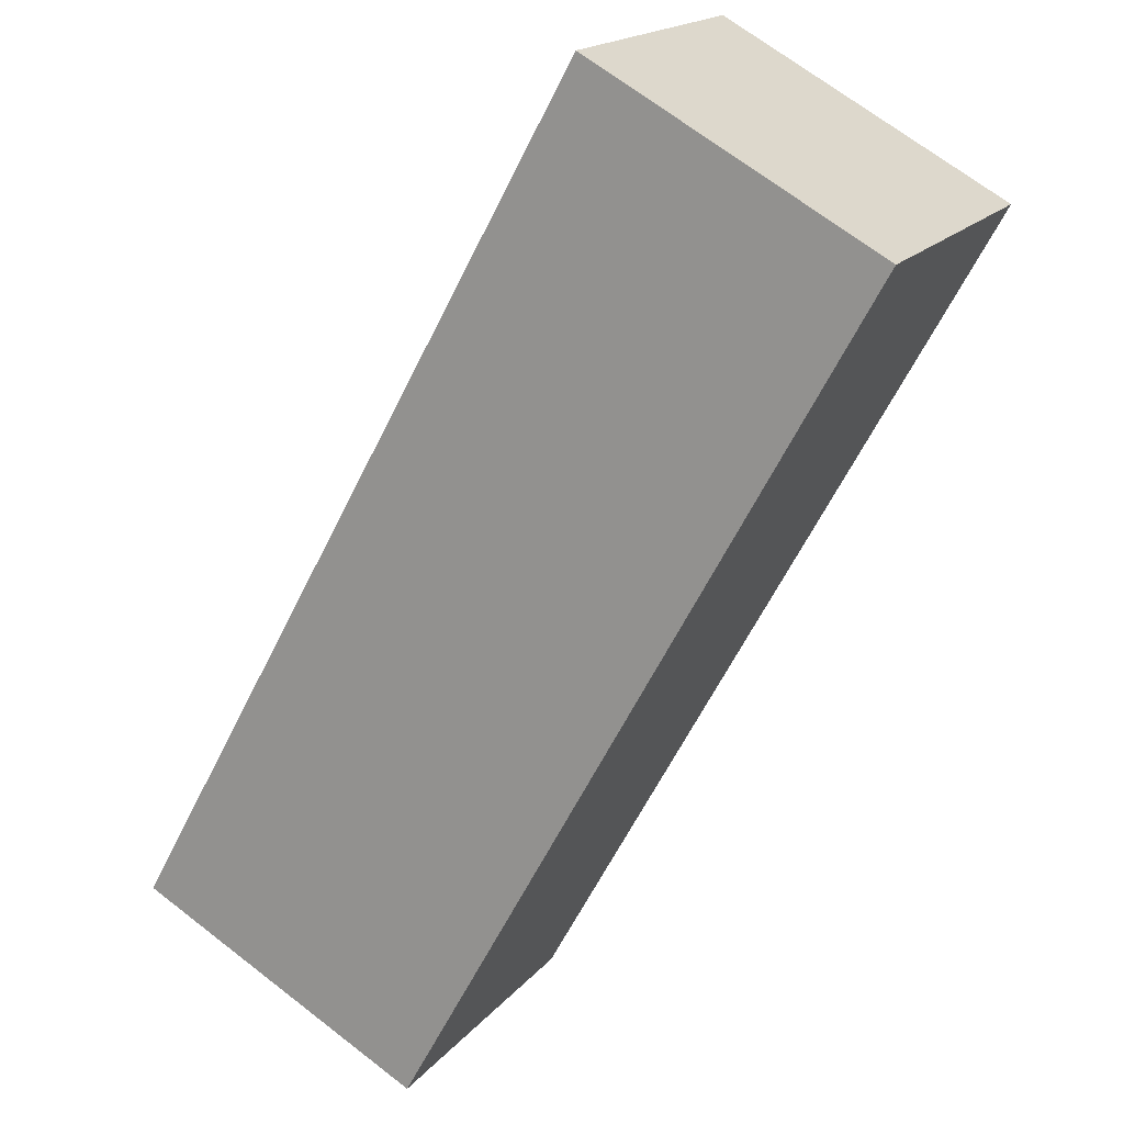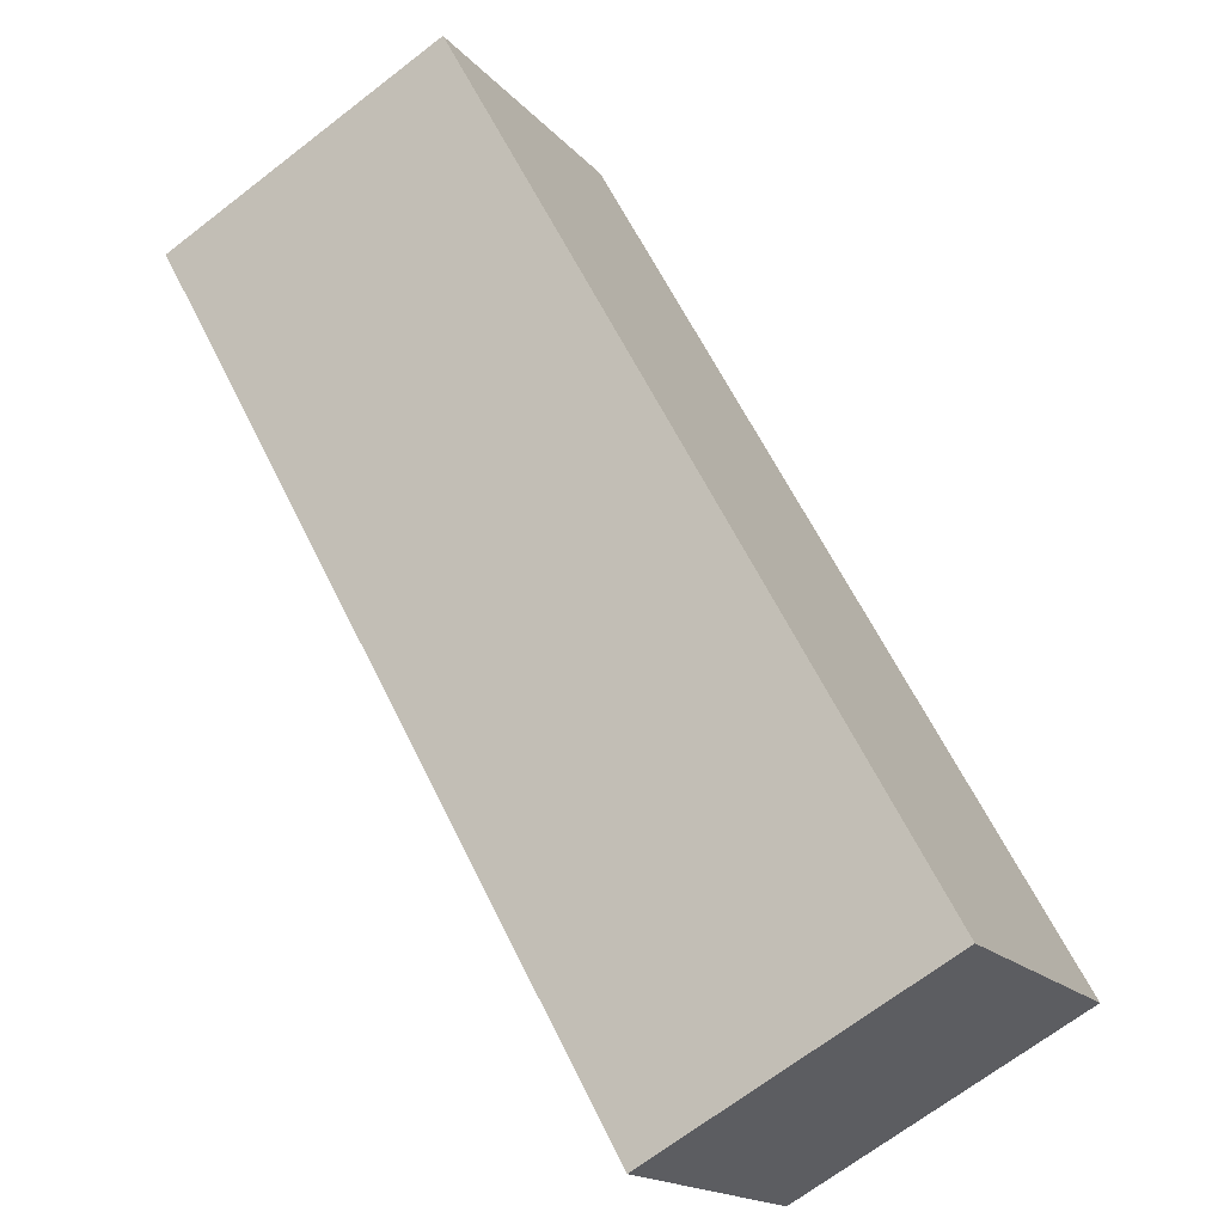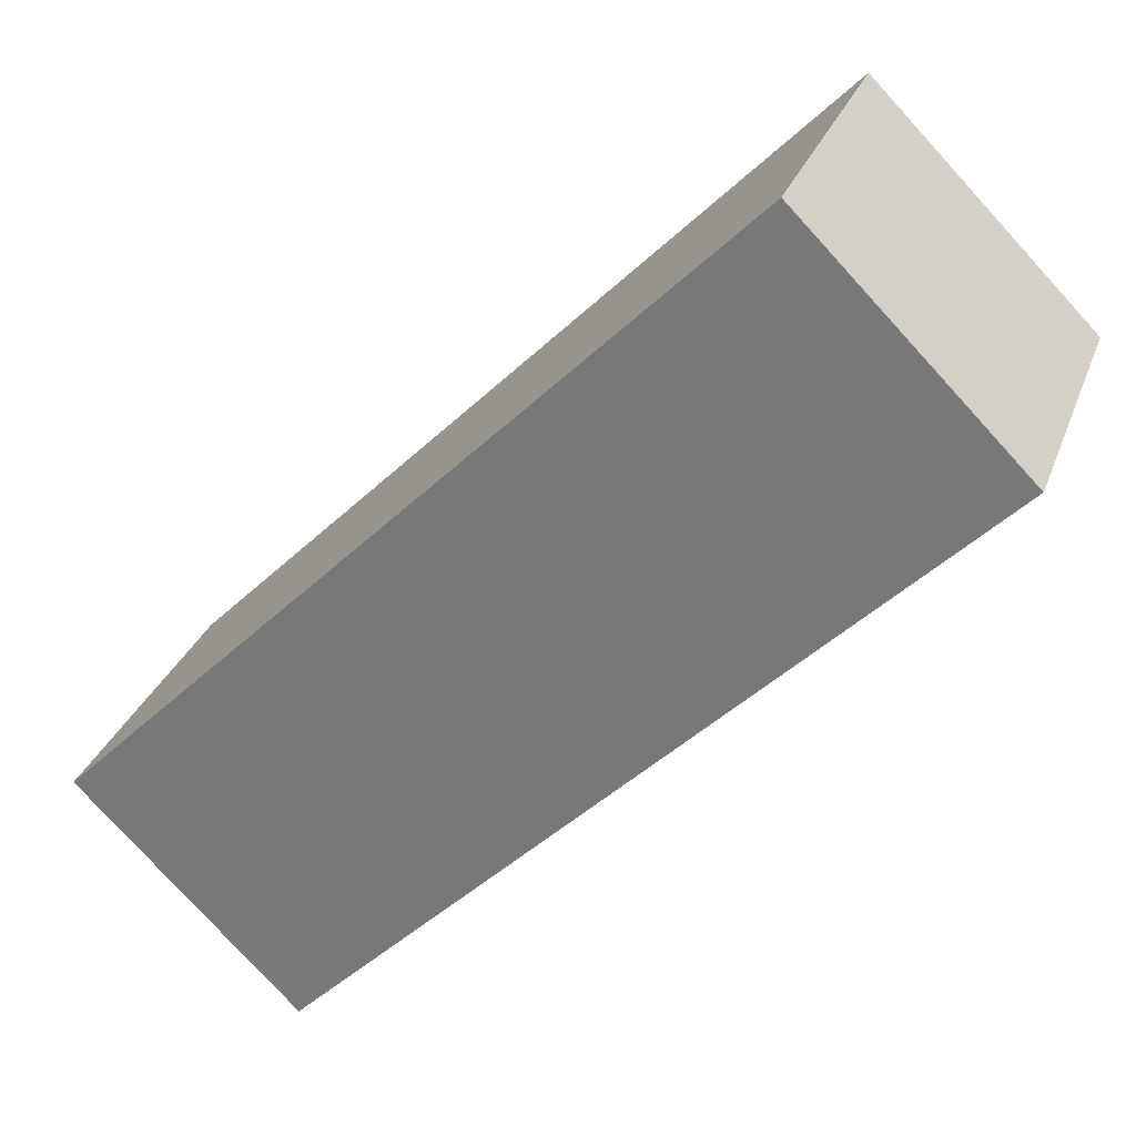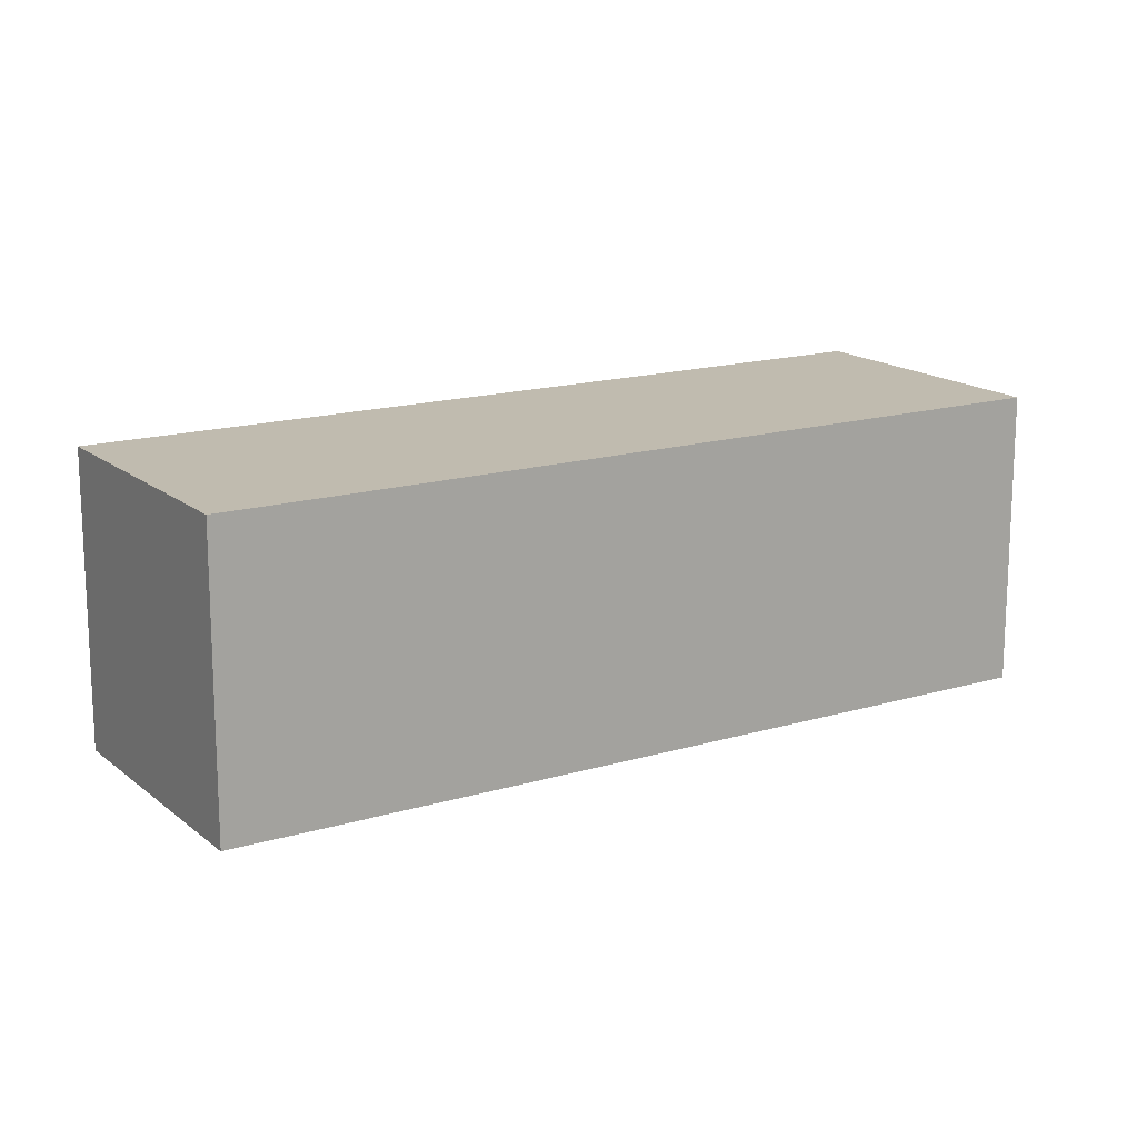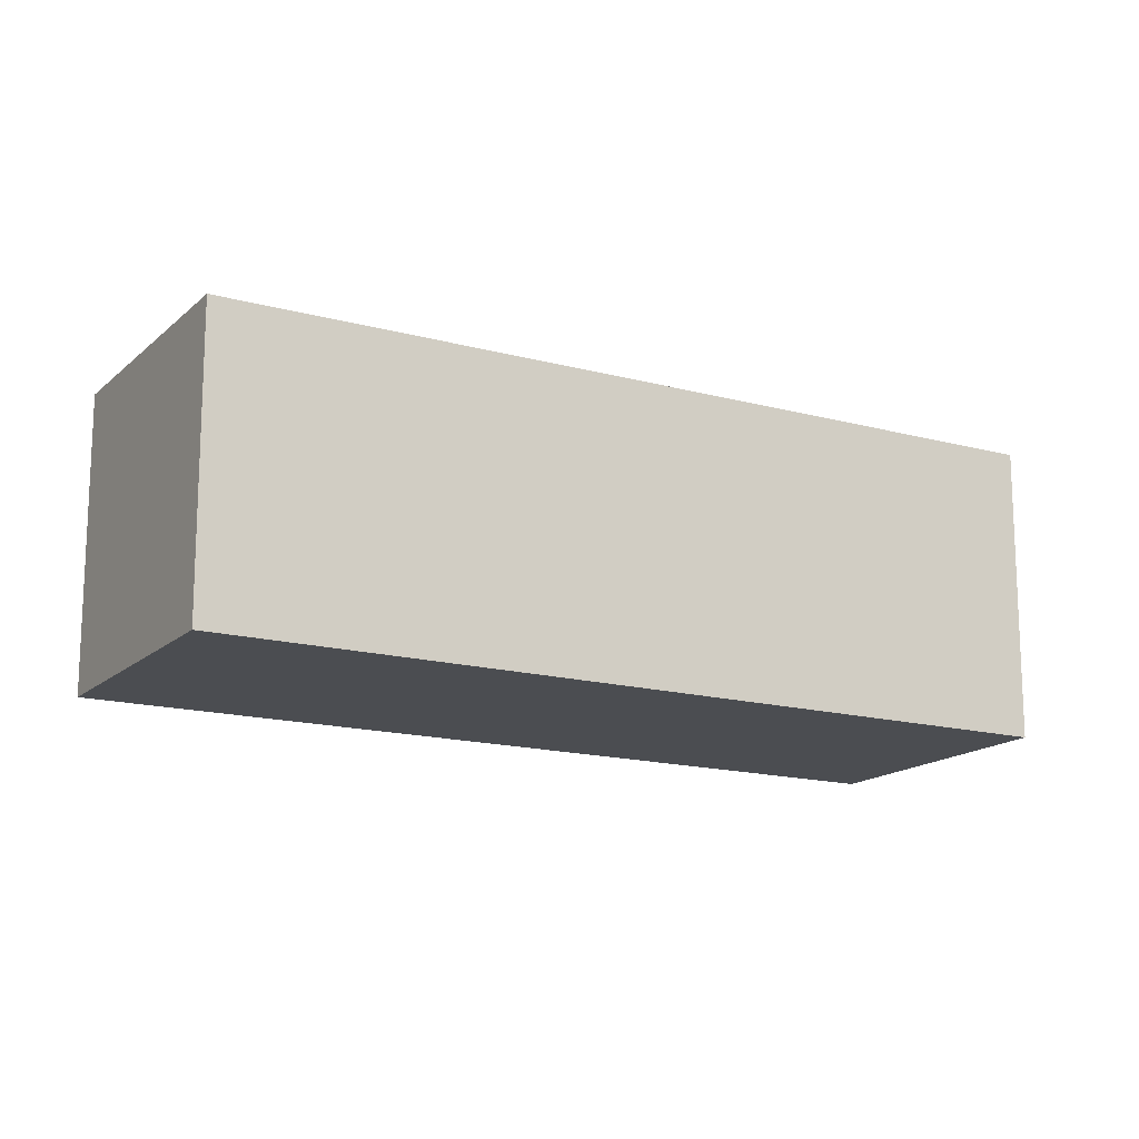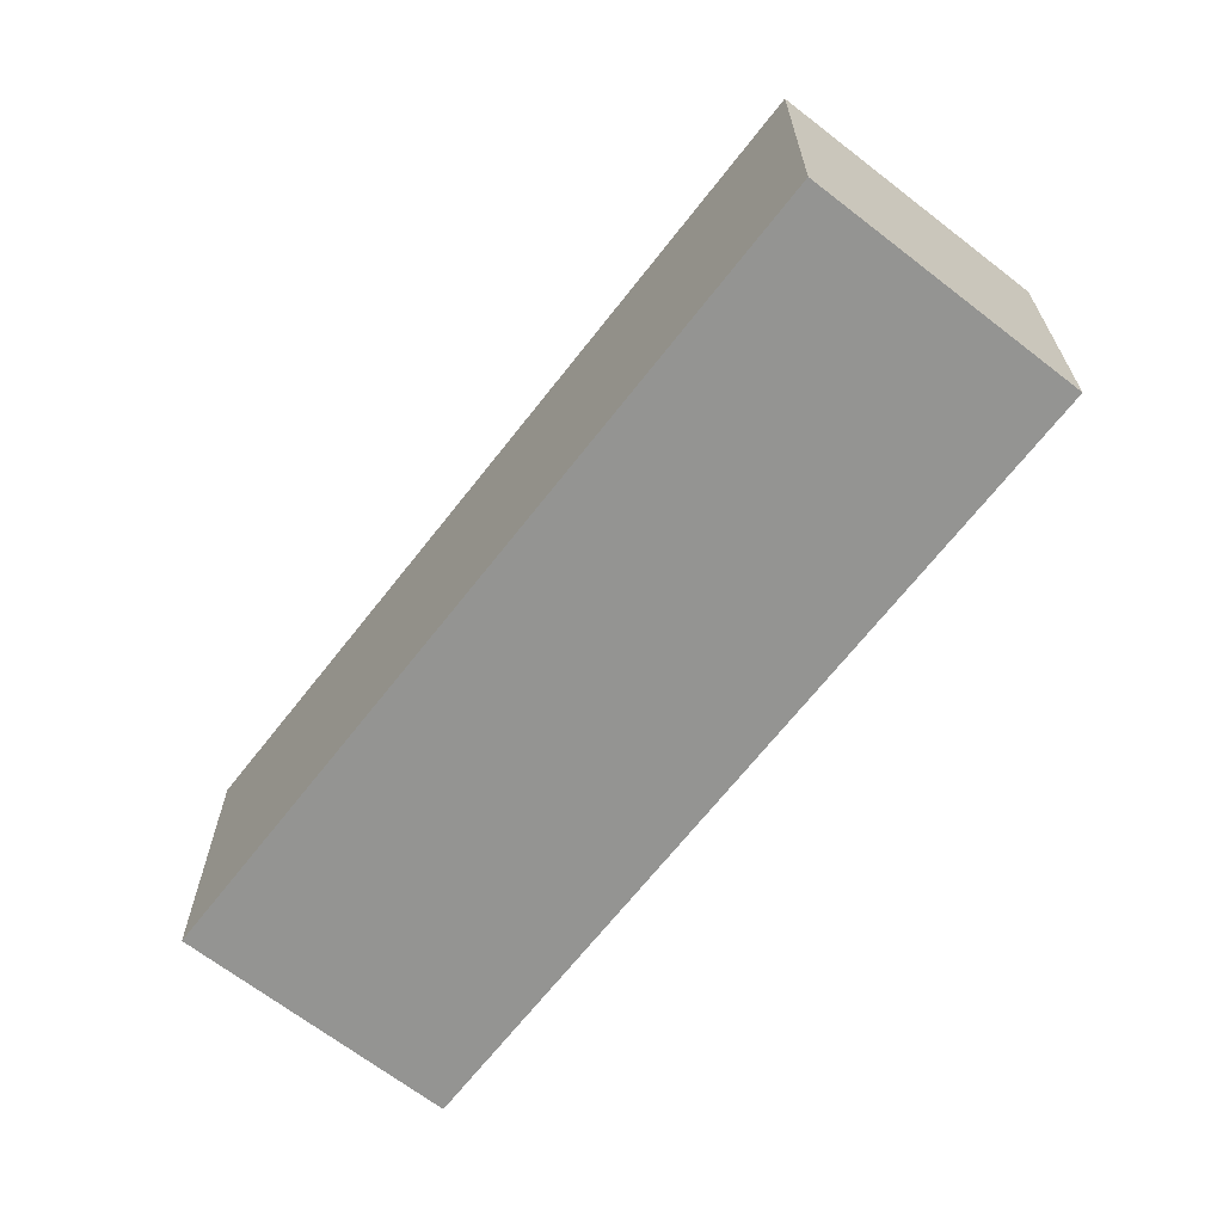
<metadata>
{"format":"obj","ext":"obj","renderer":"f3d","projection":"perspective","resolution":1024,"background":"white","views":[{"elev":68.9,"azim":-52.2,"up":"+Y"},{"elev":-68.0,"azim":127.8,"up":"+Y"},{"elev":28.5,"azim":17.7,"up":"+Y"},{"elev":16.0,"azim":-166.9,"up":"+Z"},{"elev":-15.7,"azim":-164.7,"up":"+Z"},{"elev":-66.9,"azim":-82.9,"up":"+Z"}]}
</metadata>
<code>
v -2.038 -1.039 0.7769
v 1.16 2.16 0.7769
v -2.038 -1.039 -0.7469
v 1.16 2.16 -0.7469
v -0.9801 -2.097 0.7769
v 2.218 1.101 0.7769
v -0.9801 -2.097 -0.7469
v 2.218 1.101 -0.7469
f 1 2 4 3
f 3 4 8 7
f 7 8 6 5
f 5 6 2 1
f 3 7 5 1
f 8 4 2 6

</code>
